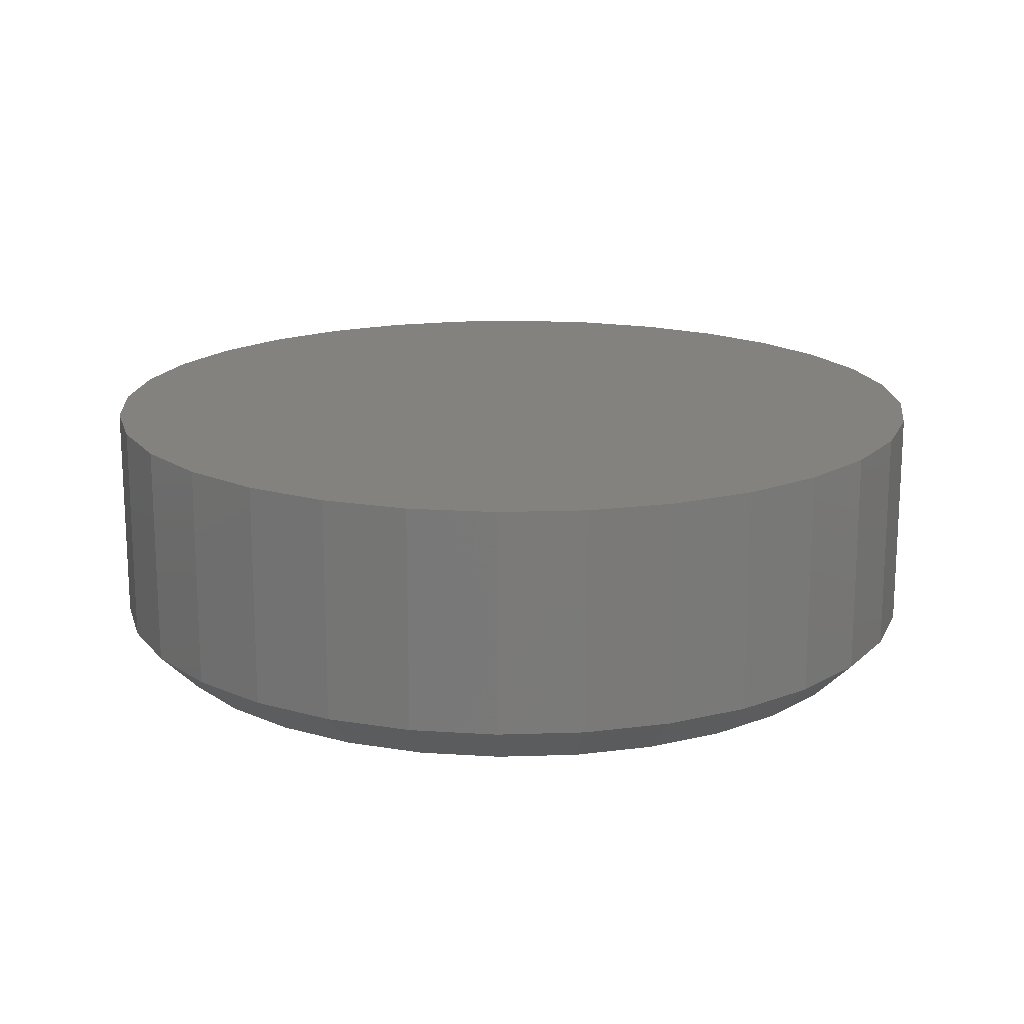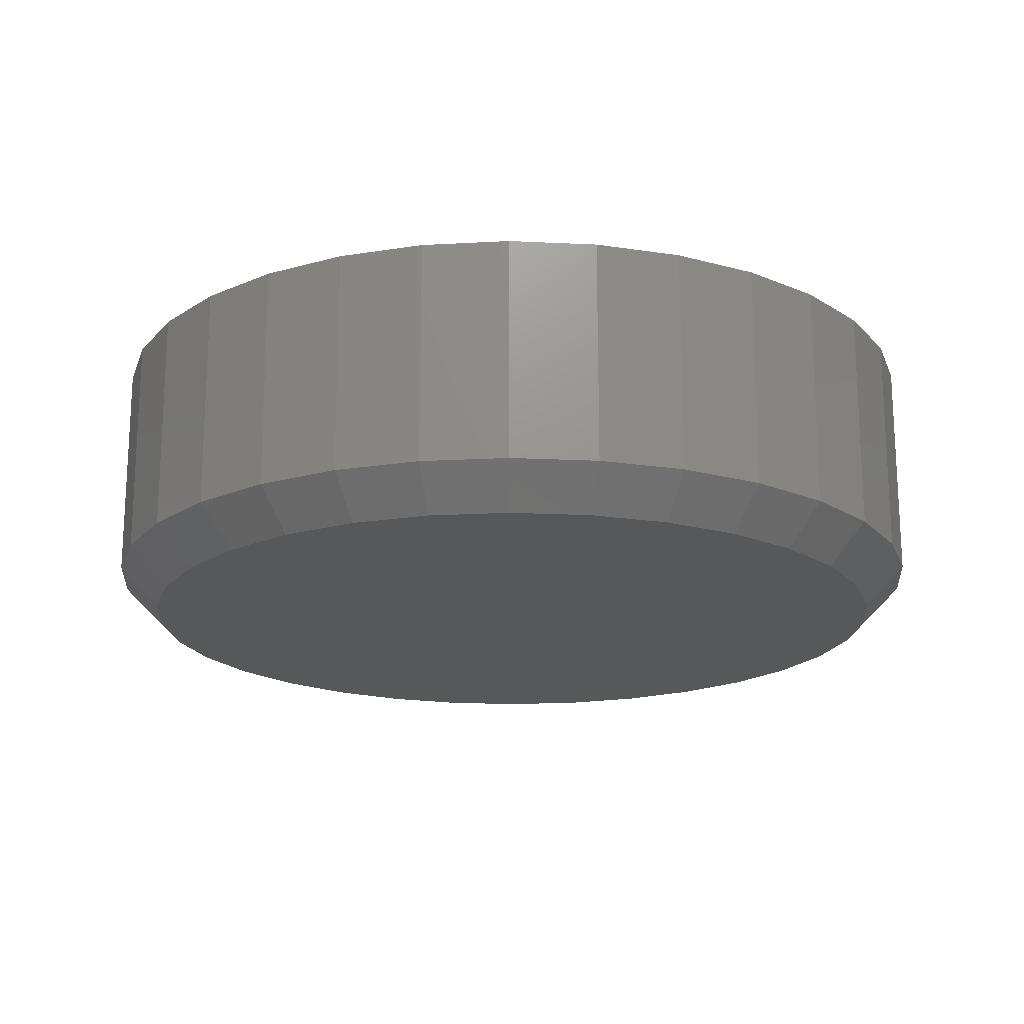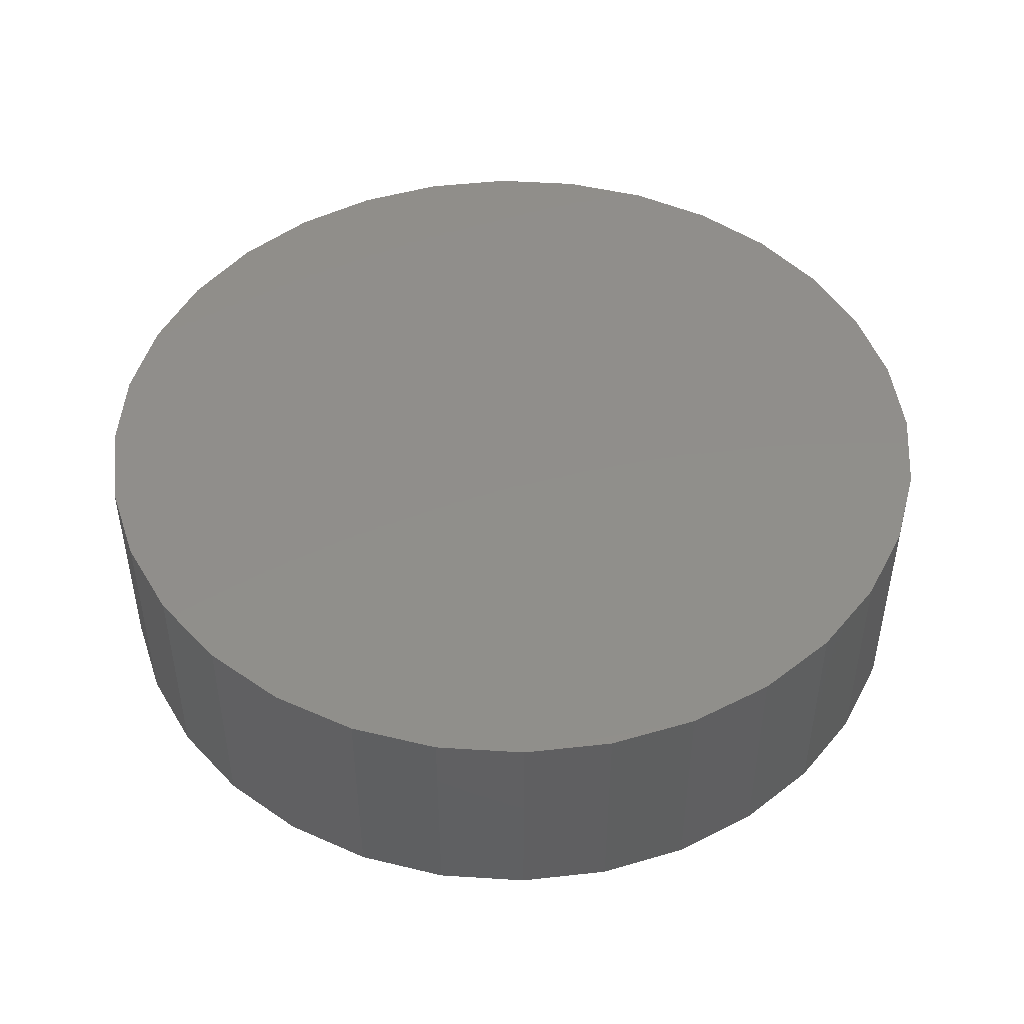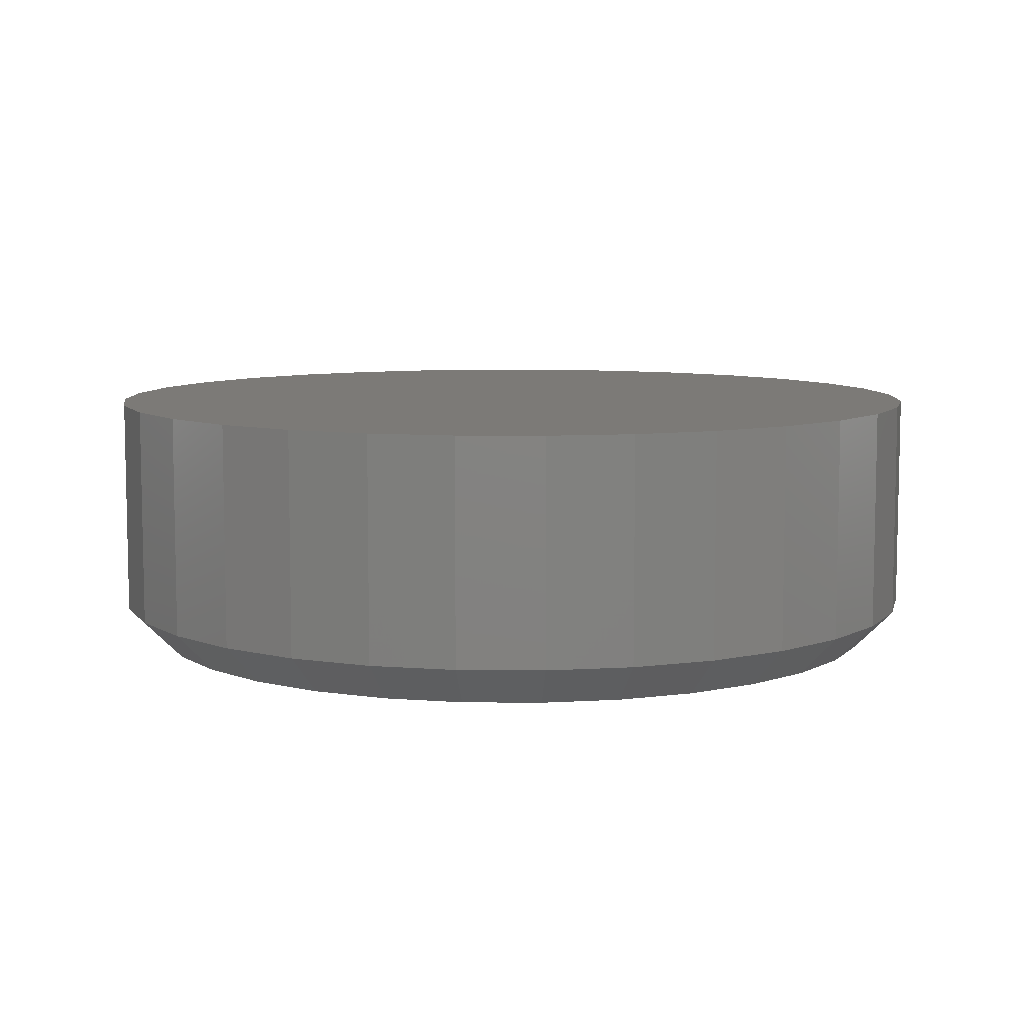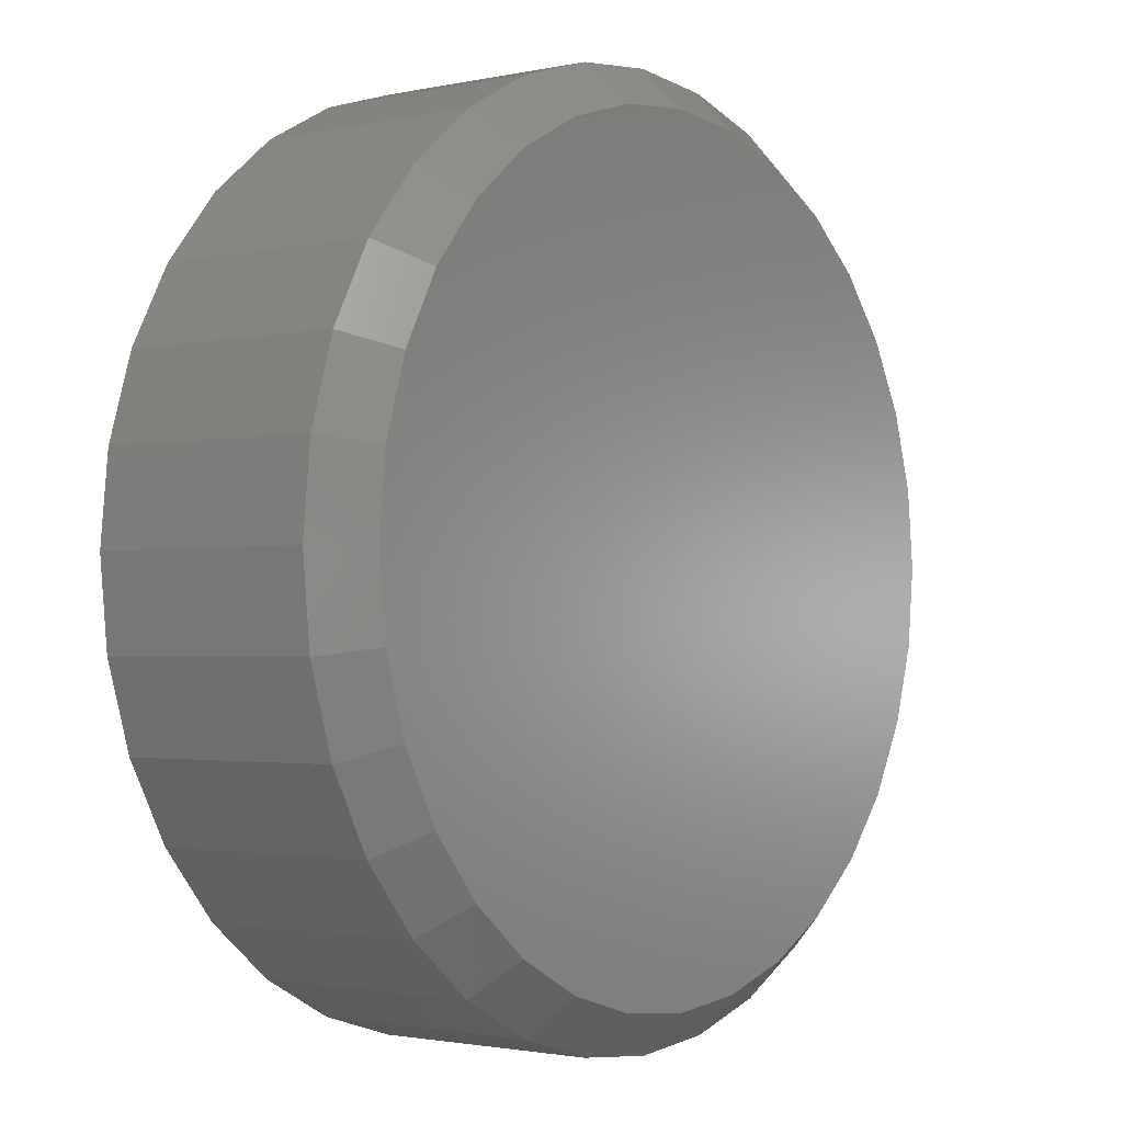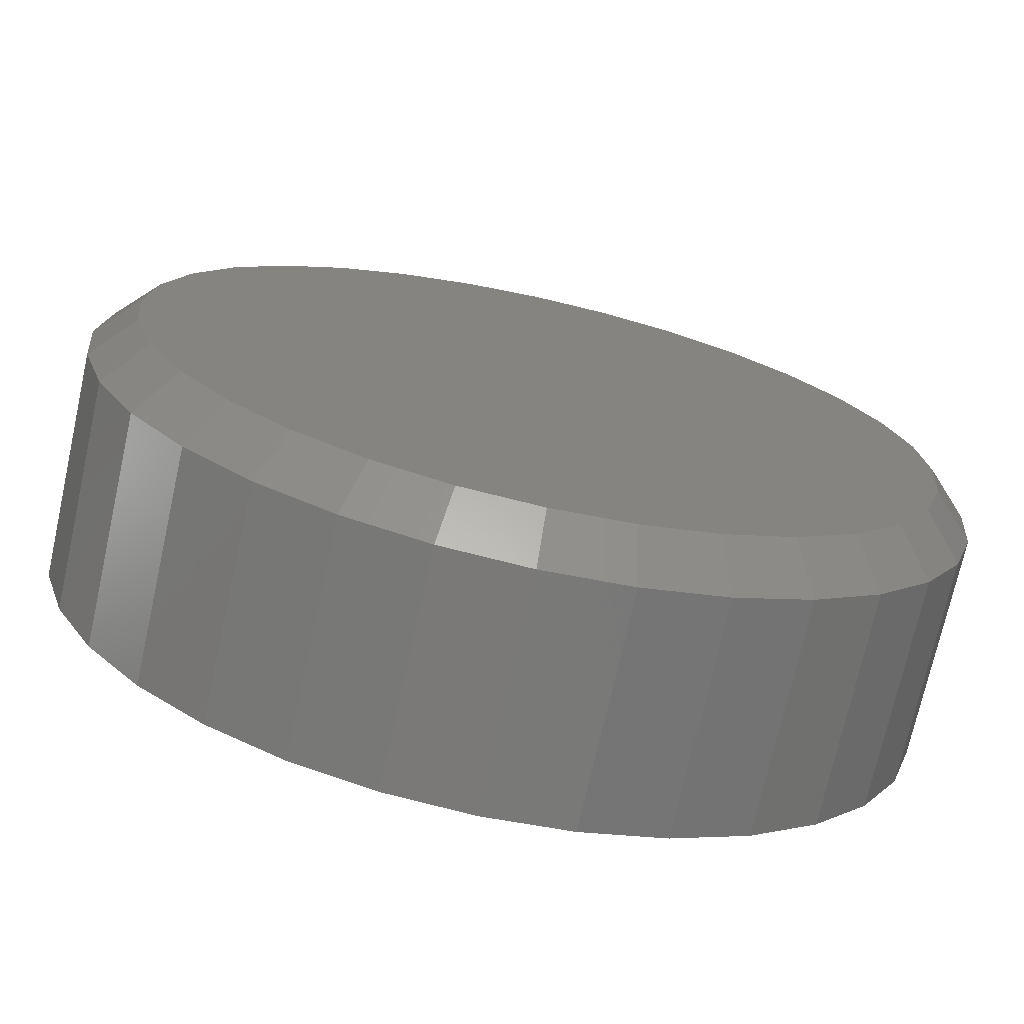
<metadata>
{"format":"stl","ext":"stl","renderer":"f3d","projection":"perspective","resolution":1024,"background":"white","views":[{"elev":16.9,"azim":114.4,"up":"+Y"},{"elev":-18.4,"azim":124.1,"up":"+Y"},{"elev":47.4,"azim":-170.3,"up":"+Y"},{"elev":7.9,"azim":130.8,"up":"+Y"},{"elev":-1.8,"azim":-52.1,"up":"+Z"},{"elev":-72.4,"azim":-12.5,"up":"+Z"}]}
</metadata>
<code>
# stl→obj: 96 verts, 188 faces
v -0.3688 -0.1016 0.1455
v -0.3096 -0.1016 0.1455
v -0.3392 -0.1016 0.1484
v -0.3973 -0.1016 0.1369
v -0.2812 -0.1016 0.1369
v -0.2812 -0.1016 -0.1435
v -0.3688 -0.1016 -0.1521
v -0.3096 -0.1016 -0.1521
v -0.3392 -0.1016 -0.155
v -0.2549 -0.1016 0.1229
v -0.4235 -0.1016 0.1229
v -0.2319 -0.1016 0.104
v -0.4465 -0.1016 0.104
v -0.2131 -0.1016 0.08101
v -0.4654 -0.1016 0.08101
v -0.199 -0.1016 0.05477
v -0.4794 -0.1016 0.05477
v -0.1904 -0.1016 0.02631
v -0.488 -0.1016 0.02631
v -0.1875 -0.1016 -0.003289
v -0.491 -0.1016 -0.003289
v -0.1904 -0.1016 -0.03289
v -0.488 -0.1016 -0.03289
v -0.199 -0.1016 -0.06135
v -0.4794 -0.1016 -0.06135
v -0.2131 -0.1016 -0.08758
v -0.4654 -0.1016 -0.08758
v -0.2319 -0.1016 -0.1106
v -0.4465 -0.1016 -0.1106
v -0.2549 -0.1016 -0.1294
v -0.4235 -0.1016 -0.1294
v -0.3973 -0.1016 -0.1435
v -0.1719 8.797e-17 -0.003289
v -0.1719 -0.08594 -0.003289
v -0.1751 8.58e-17 -0.03594
v -0.1751 -0.08594 -0.03594
v -0.1846 8.3e-17 -0.06733
v -0.1846 -0.08594 -0.06733
v -0.2001 7.968e-17 -0.09627
v -0.2001 -0.08594 -0.09627
v -0.2209 7.596e-17 -0.1216
v -0.2209 -0.08594 -0.1216
v -0.2463 7.199e-17 -0.1424
v -0.2463 -0.08594 -0.1424
v -0.2752 6.792e-17 -0.1579
v -0.2752 -0.08594 -0.1579
v -0.3066 6.39e-17 -0.1674
v -0.3066 -0.08594 -0.1674
v -0.3392 6.01e-17 -0.1706
v -0.3392 -0.08594 -0.1706
v -0.3719 5.665e-17 -0.1674
v -0.3719 -0.08594 -0.1674
v -0.4033 5.37e-17 -0.1579
v -0.4033 -0.08594 -0.1579
v -0.4322 5.134e-17 -0.1424
v -0.4322 -0.08594 -0.1424
v -0.4576 4.968e-17 -0.1216
v -0.4576 -0.08594 -0.1216
v -0.4784 4.878e-17 -0.09627
v -0.4784 -0.08594 -0.09627
v -0.4938 4.867e-17 -0.06733
v -0.4938 -0.08594 -0.06733
v -0.5034 4.935e-17 -0.03594
v -0.5034 -0.08594 -0.03594
v -0.5066 5.081e-17 -0.003289
v -0.5066 -0.08594 -0.003289
v -0.5034 5.298e-17 0.02936
v -0.5034 -0.08594 0.02936
v -0.4938 5.578e-17 0.06075
v -0.4938 -0.08594 0.06075
v -0.4784 5.91e-17 0.08969
v -0.4784 -0.08594 0.08969
v -0.4576 6.282e-17 0.115
v -0.4576 -0.08594 0.115
v -0.4322 6.679e-17 0.1359
v -0.4322 -0.08594 0.1359
v -0.4033 7.086e-17 0.1513
v -0.4033 -0.08594 0.1513
v -0.3719 7.488e-17 0.1608
v -0.3719 -0.08594 0.1608
v -0.3392 7.868e-17 0.1641
v -0.3392 -0.08594 0.1641
v -0.3066 8.213e-17 0.1608
v -0.3066 -0.08594 0.1608
v -0.2752 8.508e-17 0.1513
v -0.2752 -0.08594 0.1513
v -0.2463 8.744e-17 0.1359
v -0.2463 -0.08594 0.1359
v -0.2209 8.91e-17 0.115
v -0.2209 -0.08594 0.115
v -0.2001 9e-17 0.08969
v -0.2001 -0.08594 0.08969
v -0.1846 9.011e-17 0.06075
v -0.1846 -0.08594 0.06075
v -0.1751 8.942e-17 0.02936
v -0.1751 -0.08594 0.02936
f 1 2 3
f 2 1 4
f 2 4 5
f 6 7 8
f 8 7 9
f 5 4 10
f 10 4 11
f 10 11 12
f 12 11 13
f 12 13 14
f 14 13 15
f 14 15 16
f 16 15 17
f 16 17 18
f 18 17 19
f 18 19 20
f 20 19 21
f 20 21 22
f 22 21 23
f 22 23 24
f 24 23 25
f 24 25 26
f 26 25 27
f 26 27 28
f 28 27 29
f 28 29 30
f 30 29 31
f 30 31 6
f 6 31 32
f 6 32 7
f 33 34 35
f 35 34 36
f 35 36 37
f 37 36 38
f 37 38 39
f 39 38 40
f 39 40 41
f 41 40 42
f 41 42 43
f 43 42 44
f 43 44 45
f 45 44 46
f 45 46 47
f 47 46 48
f 47 48 49
f 49 48 50
f 49 50 51
f 51 50 52
f 51 52 53
f 53 52 54
f 53 54 55
f 55 54 56
f 55 56 57
f 57 56 58
f 57 58 59
f 59 58 60
f 59 60 61
f 61 60 62
f 61 62 63
f 63 62 64
f 63 64 65
f 65 64 66
f 65 66 67
f 67 66 68
f 67 68 69
f 69 68 70
f 69 70 71
f 71 70 72
f 71 72 73
f 73 72 74
f 73 74 75
f 75 74 76
f 75 76 77
f 77 76 78
f 77 78 79
f 79 78 80
f 79 80 81
f 81 80 82
f 81 82 83
f 83 82 84
f 83 84 85
f 85 84 86
f 85 86 87
f 87 86 88
f 87 88 89
f 89 88 90
f 89 90 91
f 91 90 92
f 91 92 93
f 93 92 94
f 93 94 95
f 95 94 96
f 95 96 33
f 33 96 34
f 9 7 50
f 50 48 9
f 40 28 42
f 42 28 30
f 42 30 44
f 28 40 26
f 26 40 38
f 26 38 24
f 24 38 36
f 24 36 22
f 22 36 34
f 22 34 20
f 27 58 29
f 29 58 56
f 29 56 31
f 58 27 60
f 60 27 25
f 60 25 62
f 62 25 23
f 62 23 64
f 64 23 21
f 64 21 66
f 50 7 52
f 52 7 32
f 52 32 54
f 54 32 31
f 54 31 56
f 9 48 8
f 8 48 46
f 8 46 6
f 6 46 44
f 6 44 30
f 3 2 82
f 82 80 3
f 72 13 74
f 74 13 11
f 74 11 76
f 13 72 15
f 15 72 70
f 15 70 17
f 17 70 68
f 17 68 19
f 19 68 66
f 19 66 21
f 14 90 12
f 12 90 88
f 12 88 10
f 90 14 92
f 92 14 16
f 92 16 94
f 94 16 18
f 94 18 96
f 96 18 20
f 96 20 34
f 82 2 84
f 84 2 5
f 84 5 86
f 86 5 10
f 86 10 88
f 3 80 1
f 1 80 78
f 1 78 4
f 4 78 76
f 4 76 11
f 81 83 79
f 77 79 83
f 85 77 83
f 47 51 45
f 49 51 47
f 51 53 45
f 45 53 55
f 45 55 43
f 43 55 57
f 43 57 41
f 41 57 59
f 41 59 39
f 39 59 61
f 39 61 37
f 37 61 63
f 37 63 35
f 35 63 65
f 35 65 33
f 33 65 67
f 33 67 95
f 95 67 69
f 95 69 93
f 93 69 71
f 93 71 91
f 91 71 73
f 91 73 89
f 89 73 75
f 89 75 87
f 87 75 77
f 87 77 85

</code>
